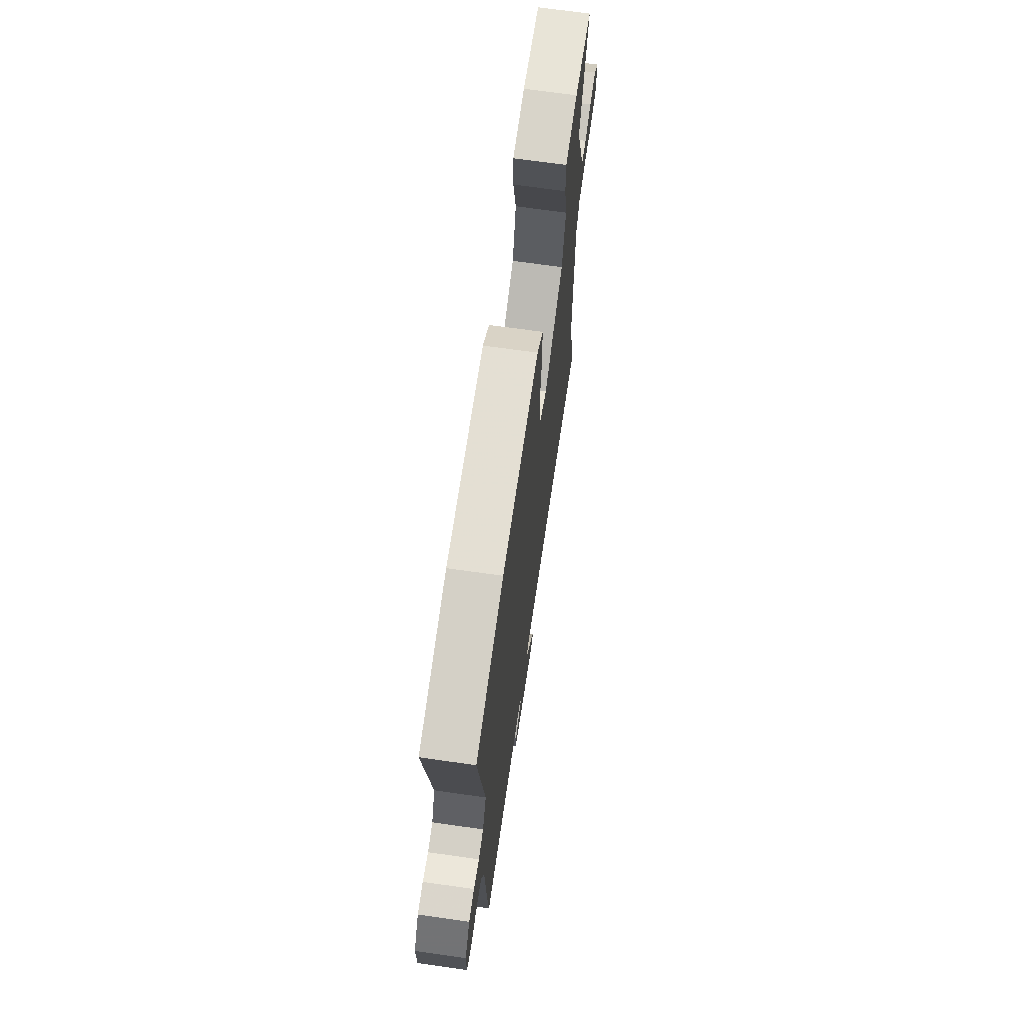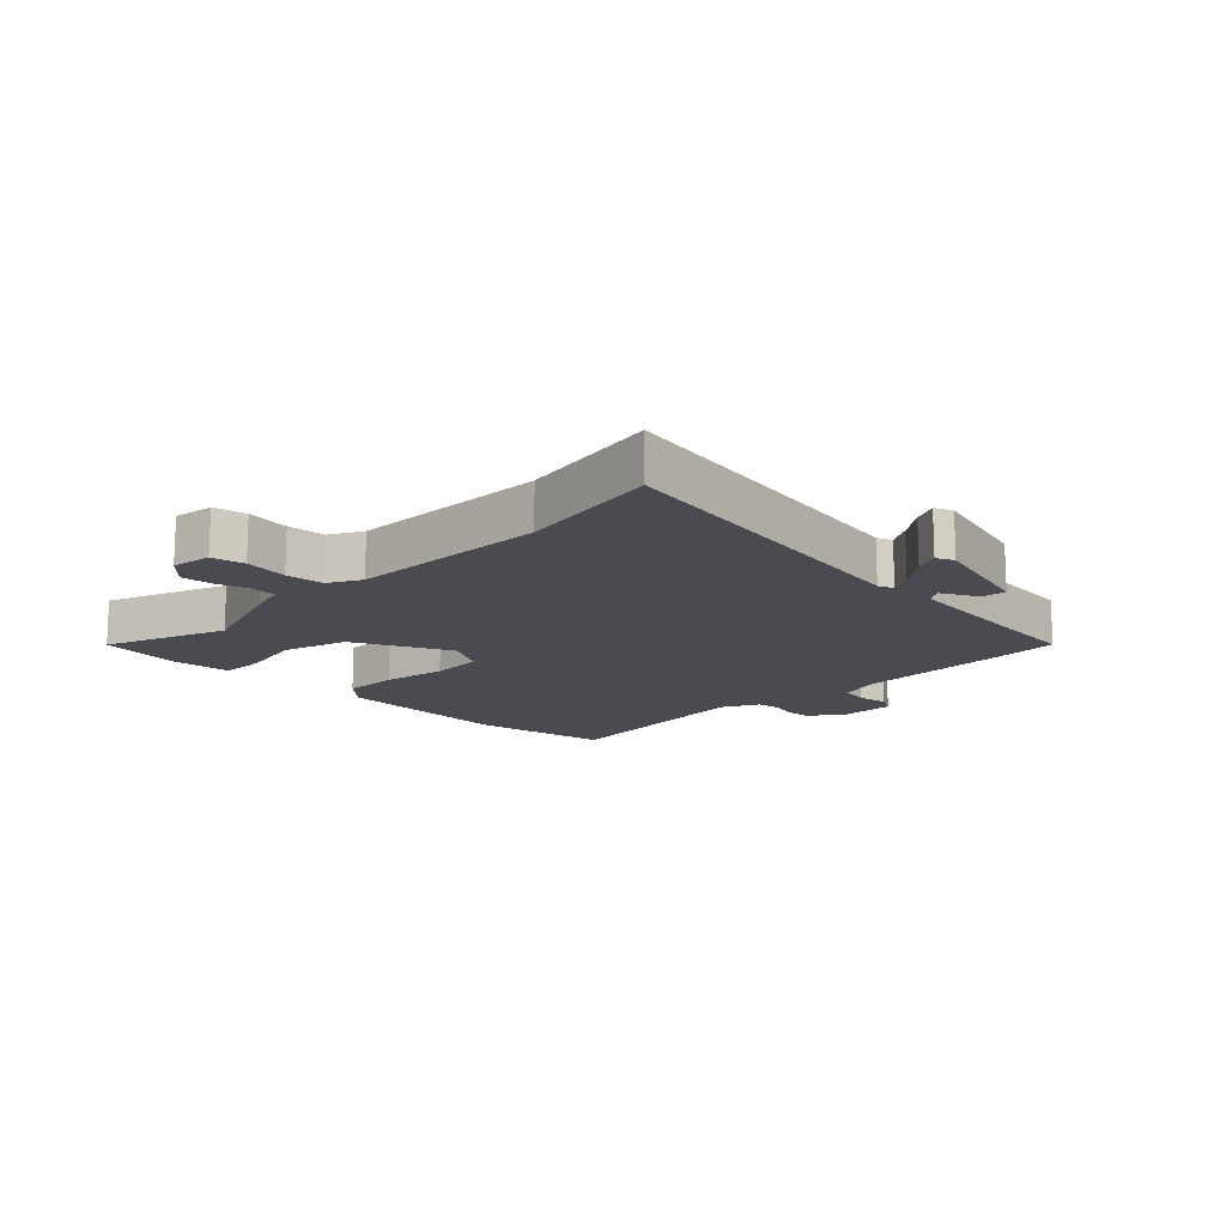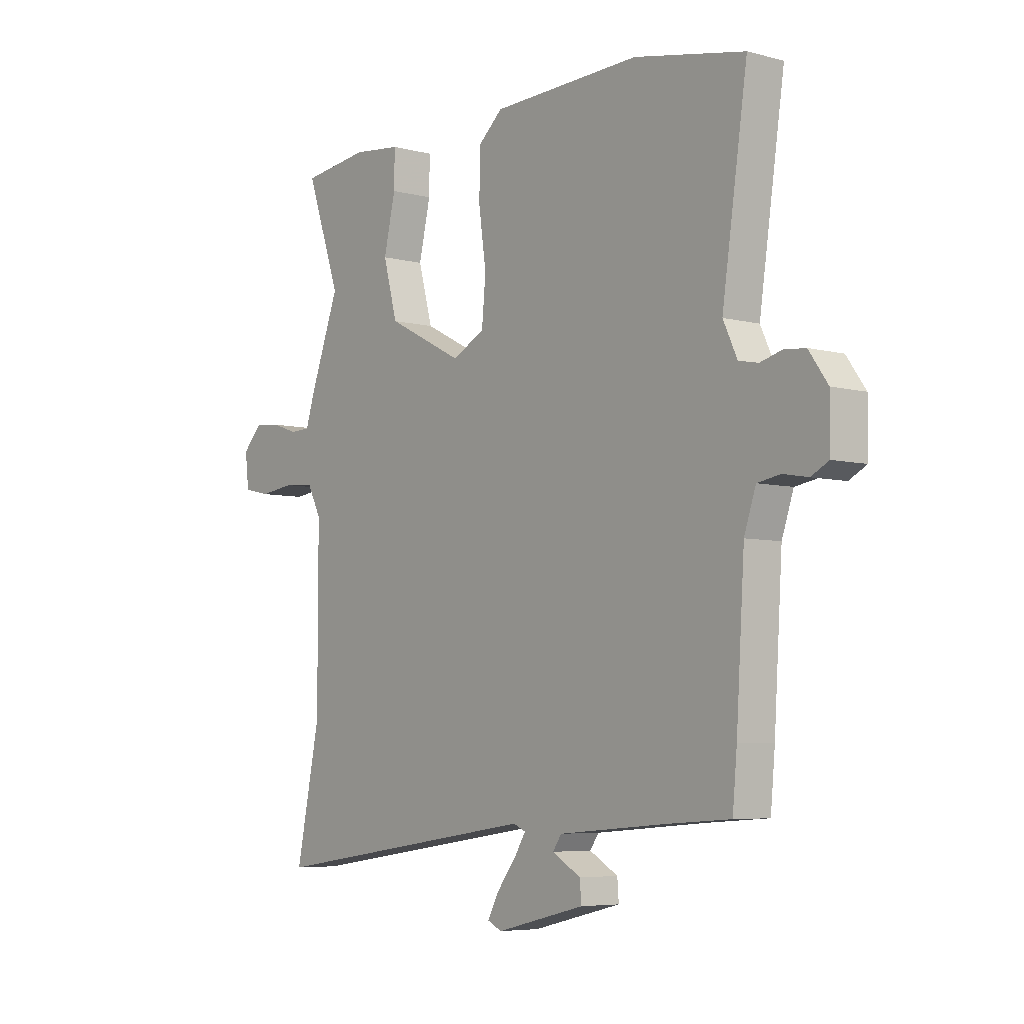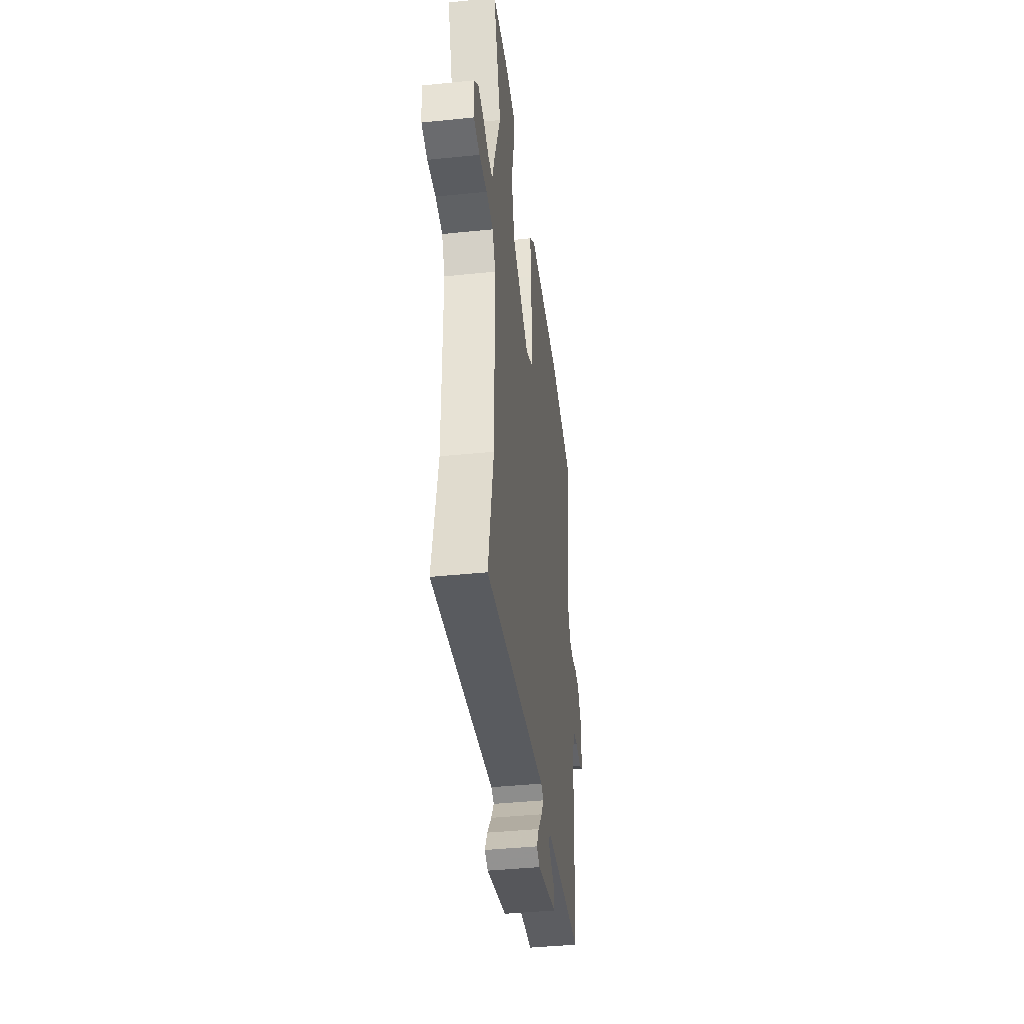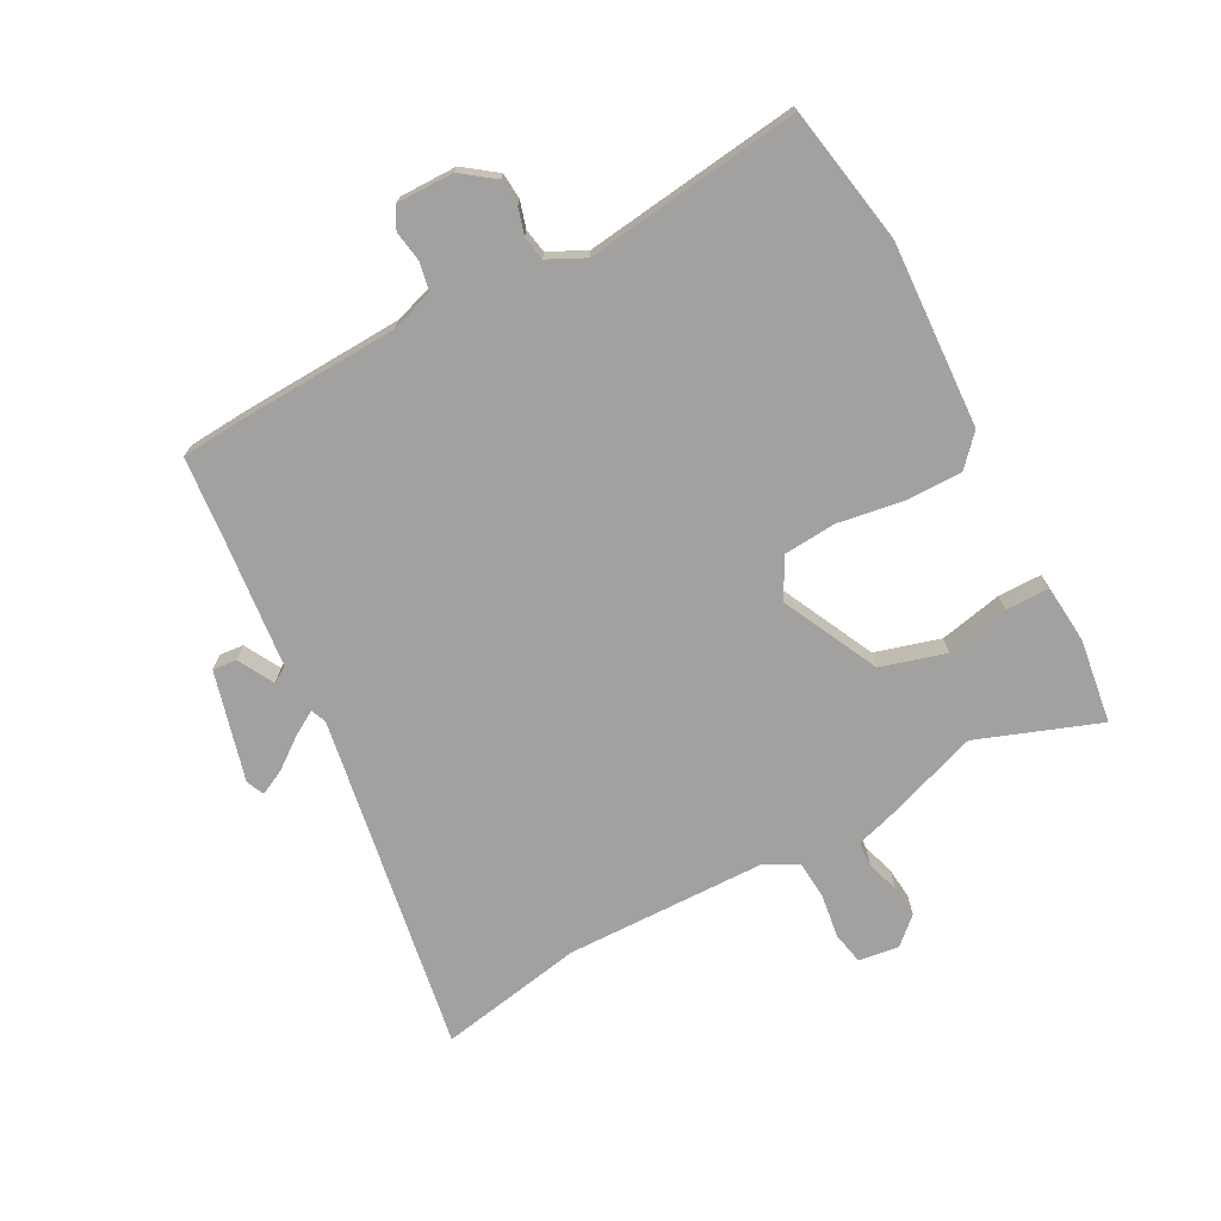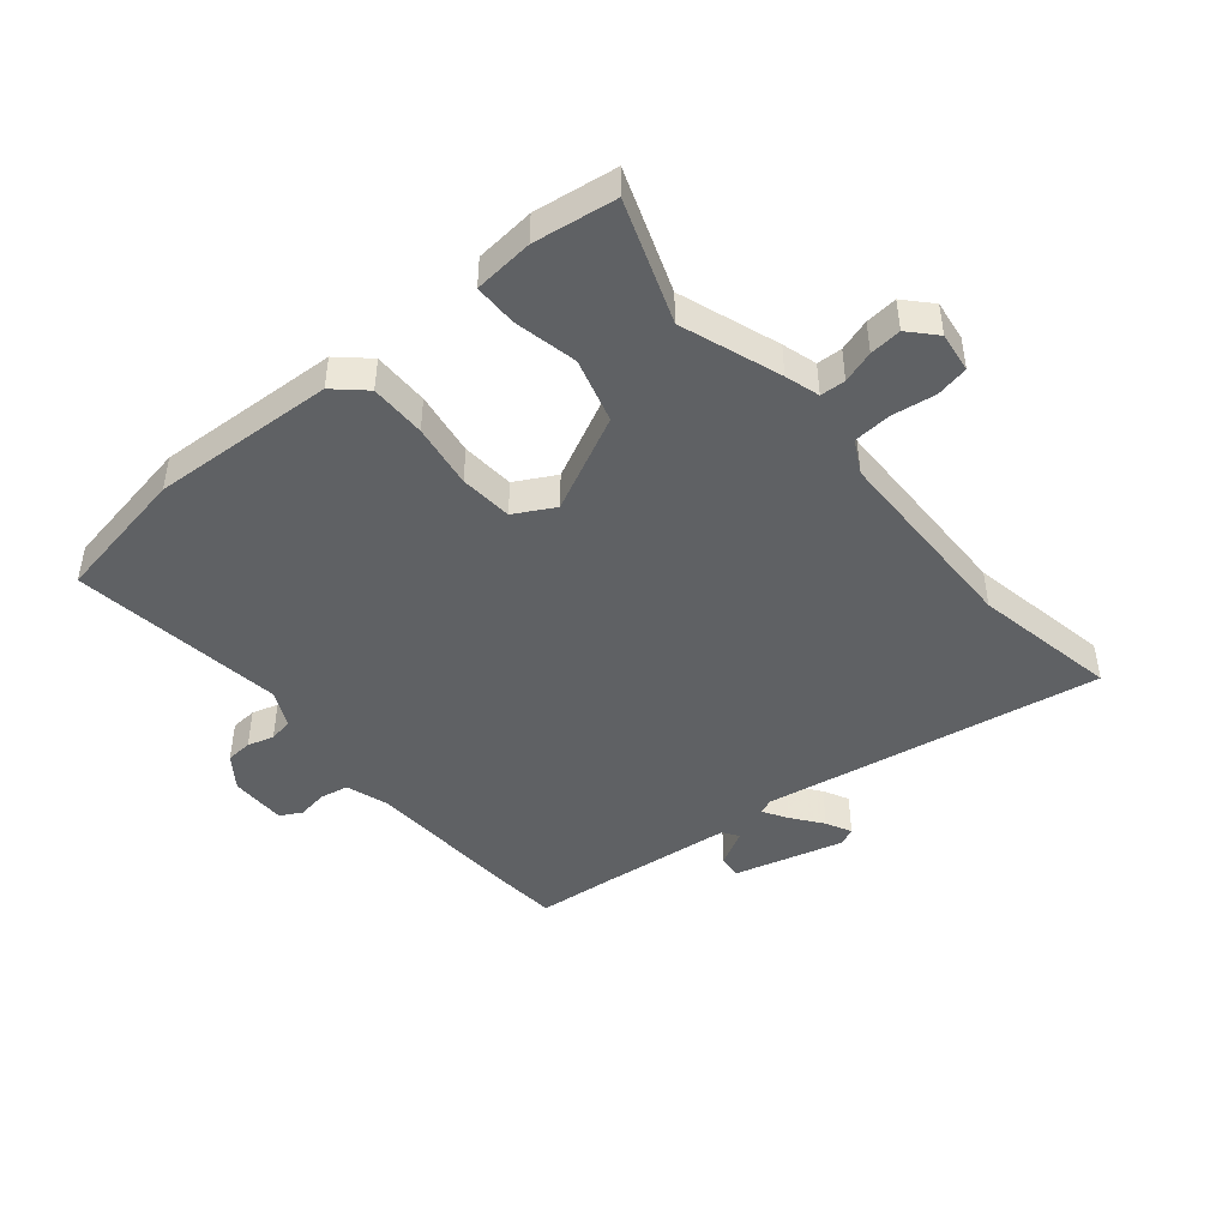
<metadata>
{"format":"obj","ext":"obj","renderer":"f3d","projection":"perspective","resolution":1024,"background":"white","views":[{"elev":68.8,"azim":-81.9,"up":"+Z"},{"elev":-14.5,"azim":133.8,"up":"+Y"},{"elev":-5.8,"azim":-128.6,"up":"+Z"},{"elev":-41.2,"azim":97.1,"up":"+Z"},{"elev":-72.2,"azim":-63.0,"up":"+Y"},{"elev":-45.4,"azim":38.8,"up":"+Y"}]}
</metadata>
<code>
v -0.538 0.07 0.492
v -0.311 0.07 0.537
v -0.005 0.07 0.527
v 0.046 0.07 0.482
v 0.047 0.07 0.389
v 0.032 0.07 0.282
v 0.04 0.07 0.194
v 0.107 0.07 0.159
v 0.265 0.07 0.24
v 0.294 0.07 0.348
v 0.27 0.07 0.452
v 0.269 0.07 0.524
v 0.368 0.07 0.535
v 0.506 0.07 0.518
v 0.436 0.07 0.315
v 0.497 0.07 0.151
v 0.515 0.07 0.094
v 0.557 0.07 0.093
v 0.61 0.07 0.111
v 0.663 0.07 0.117
v 0.704 0.07 0.074
v 0.696 0.07 0.007
v 0.642 0.07 -0.005
v 0.569 0.07 0.004
v 0.506 0.07 -0.002
v 0.478 0.07 -0.057
v 0.478 0.07 -0.391
v 0.527 0.07 -0.631
v -0.038 0.07 -0.547
v -0.063 0.07 -0.558
v -0.038 0.07 -0.598
v 0.001 0.07 -0.648
v 0.023 0.07 -0.69
v -0.006 0.07 -0.704
v -0.189 0.07 -0.659
v -0.186 0.07 -0.619
v -0.127 0.07 -0.585
v -0.145 0.07 -0.559
v -0.369 0.07 -0.54
v -0.497 0.07 -0.531
v -0.506 0.07 -0.432
v -0.523 0.07 -0.163
v -0.547 0.07 -0.092
v -0.594 0.07 -0.084
v -0.645 0.07 -0.093
v -0.681 0.07 -0.074
v -0.682 0.07 0.02
v -0.643 0.07 0.075
v -0.599 0.07 0.079
v -0.555 0.07 0.067
v -0.515 0.07 0.075
v -0.486 0.07 0.137
v -0.538 0 0.492
v -0.311 0 0.537
v -0.005 0 0.527
v 0.046 0 0.482
v 0.047 0 0.389
v 0.032 0 0.282
v 0.04 0 0.194
v 0.107 0 0.159
v 0.265 0 0.24
v 0.294 0 0.348
v 0.27 0 0.452
v 0.269 0 0.524
v 0.368 0 0.535
v 0.506 0 0.518
v 0.436 0 0.315
v 0.497 0 0.151
v 0.515 0 0.094
v 0.557 0 0.093
v 0.61 0 0.111
v 0.663 0 0.117
v 0.704 0 0.074
v 0.696 0 0.007
v 0.642 0 -0.005
v 0.569 0 0.004
v 0.506 0 -0.002
v 0.478 0 -0.057
v 0.478 0 -0.391
v 0.527 0 -0.631
v -0.038 0 -0.547
v -0.063 0 -0.558
v -0.038 0 -0.598
v 0.001 0 -0.648
v 0.023 0 -0.69
v -0.006 0 -0.704
v -0.189 0 -0.659
v -0.186 0 -0.619
v -0.127 0 -0.585
v -0.145 0 -0.559
v -0.369 0 -0.54
v -0.497 0 -0.531
v -0.506 0 -0.432
v -0.523 0 -0.163
v -0.547 0 -0.092
v -0.594 0 -0.084
v -0.645 0 -0.093
v -0.681 0 -0.074
v -0.682 0 0.02
v -0.643 0 0.075
v -0.599 0 0.079
v -0.555 0 0.067
v -0.515 0 0.075
v -0.486 0 0.137
f 47 48 49 50
f 47 50 51
f 44 45 46 47
f 43 44 47 51
f 42 43 51 52
f 39 40 41 42
f 38 39 42 52
f 34 35 36 37
f 31 32 33 34
f 30 31 34 37
f 29 30 37 38
f 27 28 29
f 26 27 29 38
f 21 22 23 24
f 21 24 25
f 18 19 20 21
f 17 18 21 25
f 15 16 17 25
f 12 13 14 15
f 10 11 12 15
f 9 10 15 25
f 8 9 25 26
f 3 4 5 6
f 3 6 7
f 2 3 7
f 1 2 7
f 8 26 38 52
f 1 7 8 52
f 102 101 100 99
f 103 102 99
f 99 98 97 96
f 103 99 96 95
f 104 103 95 94
f 94 93 92 91
f 104 94 91 90
f 89 88 87 86
f 86 85 84 83
f 89 86 83 82
f 90 89 82 81
f 81 80 79
f 90 81 79 78
f 76 75 74 73
f 77 76 73
f 73 72 71 70
f 77 73 70 69
f 77 69 68 67
f 67 66 65 64
f 67 64 63 62
f 77 67 62 61
f 78 77 61 60
f 58 57 56 55
f 59 58 55
f 59 55 54
f 59 54 53
f 104 90 78 60
f 104 60 59 53
f 1 53 54 2
f 2 54 55 3
f 3 55 56 4
f 4 56 57 5
f 5 57 58 6
f 6 58 59 7
f 7 59 60 8
f 8 60 61 9
f 9 61 62 10
f 10 62 63 11
f 11 63 64 12
f 12 64 65 13
f 13 65 66 14
f 14 66 67 15
f 15 67 68 16
f 16 68 69 17
f 17 69 70 18
f 18 70 71 19
f 19 71 72 20
f 20 72 73 21
f 21 73 74 22
f 22 74 75 23
f 23 75 76 24
f 24 76 77 25
f 25 77 78 26
f 26 78 79 27
f 27 79 80 28
f 28 80 81 29
f 29 81 82 30
f 30 82 83 31
f 31 83 84 32
f 32 84 85 33
f 33 85 86 34
f 34 86 87 35
f 35 87 88 36
f 36 88 89 37
f 37 89 90 38
f 38 90 91 39
f 39 91 92 40
f 40 92 93 41
f 41 93 94 42
f 42 94 95 43
f 43 95 96 44
f 44 96 97 45
f 45 97 98 46
f 46 98 99 47
f 47 99 100 48
f 48 100 101 49
f 49 101 102 50
f 50 102 103 51
f 51 103 104 52
f 52 104 53 1

</code>
